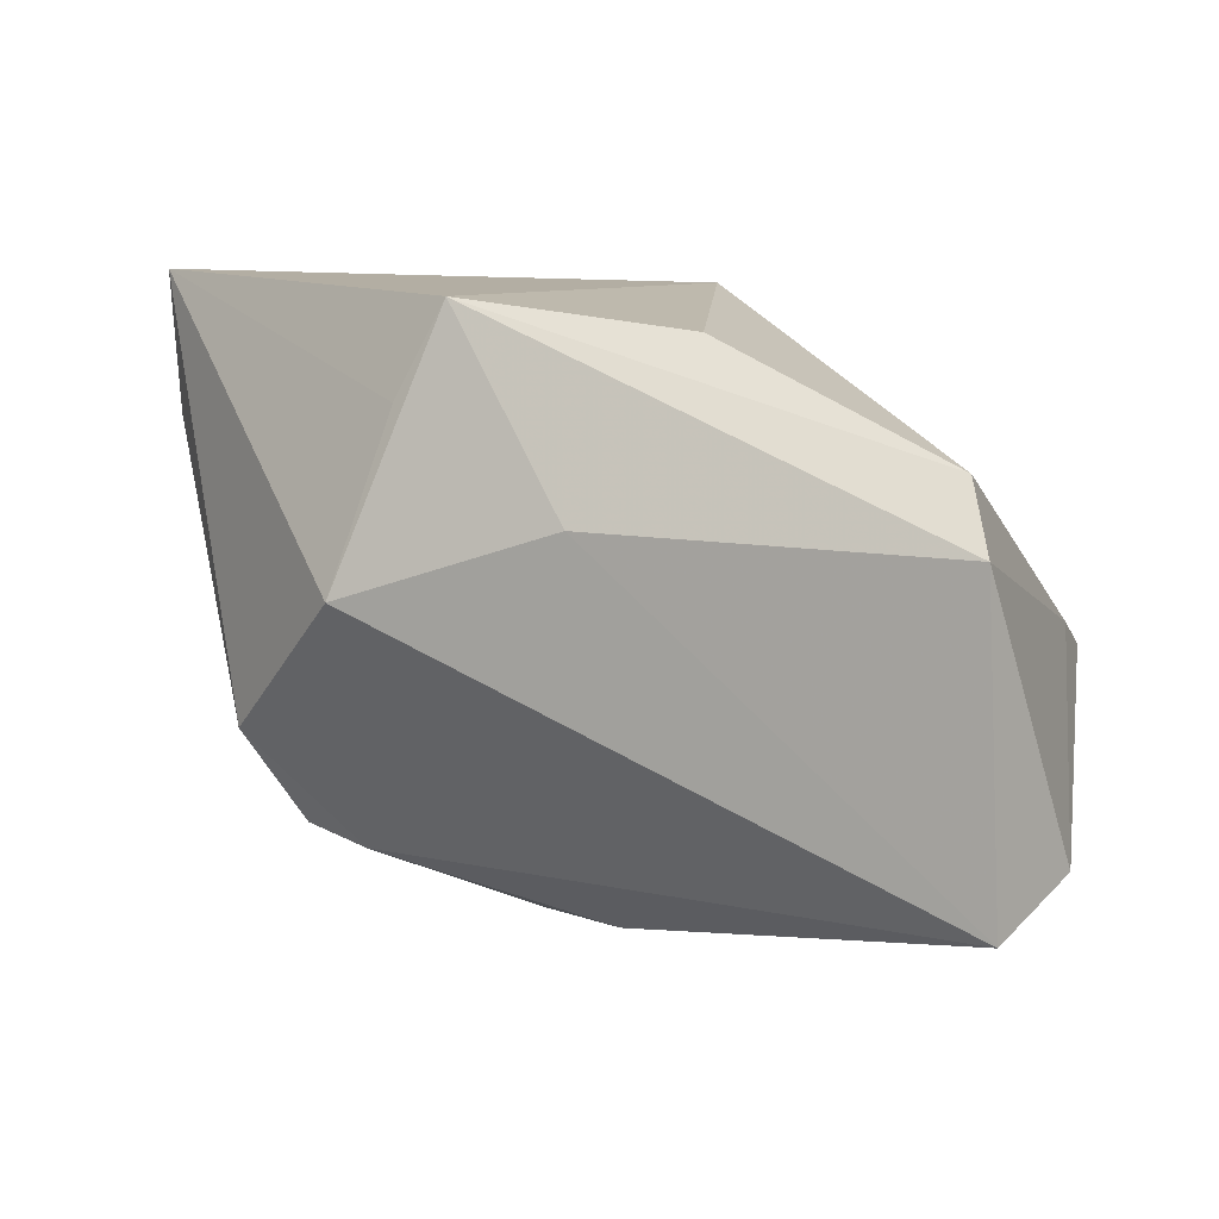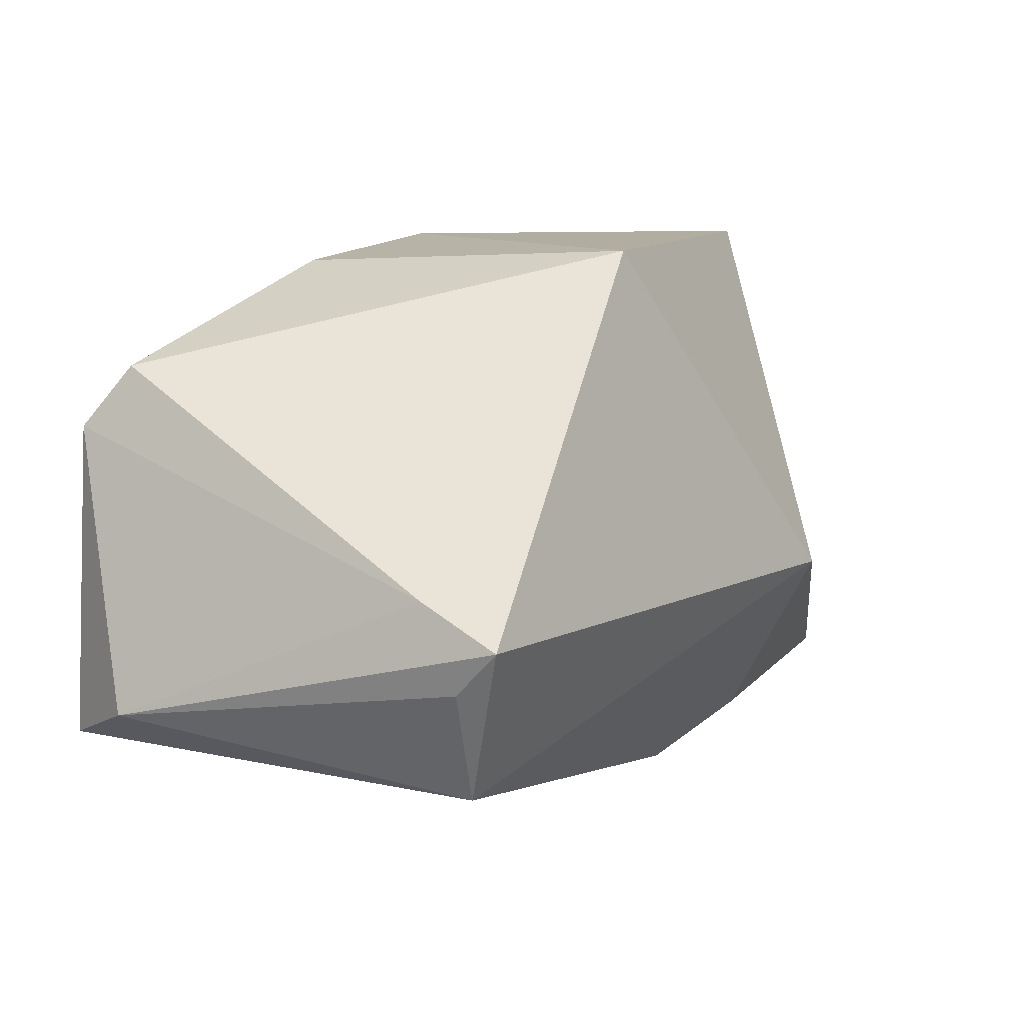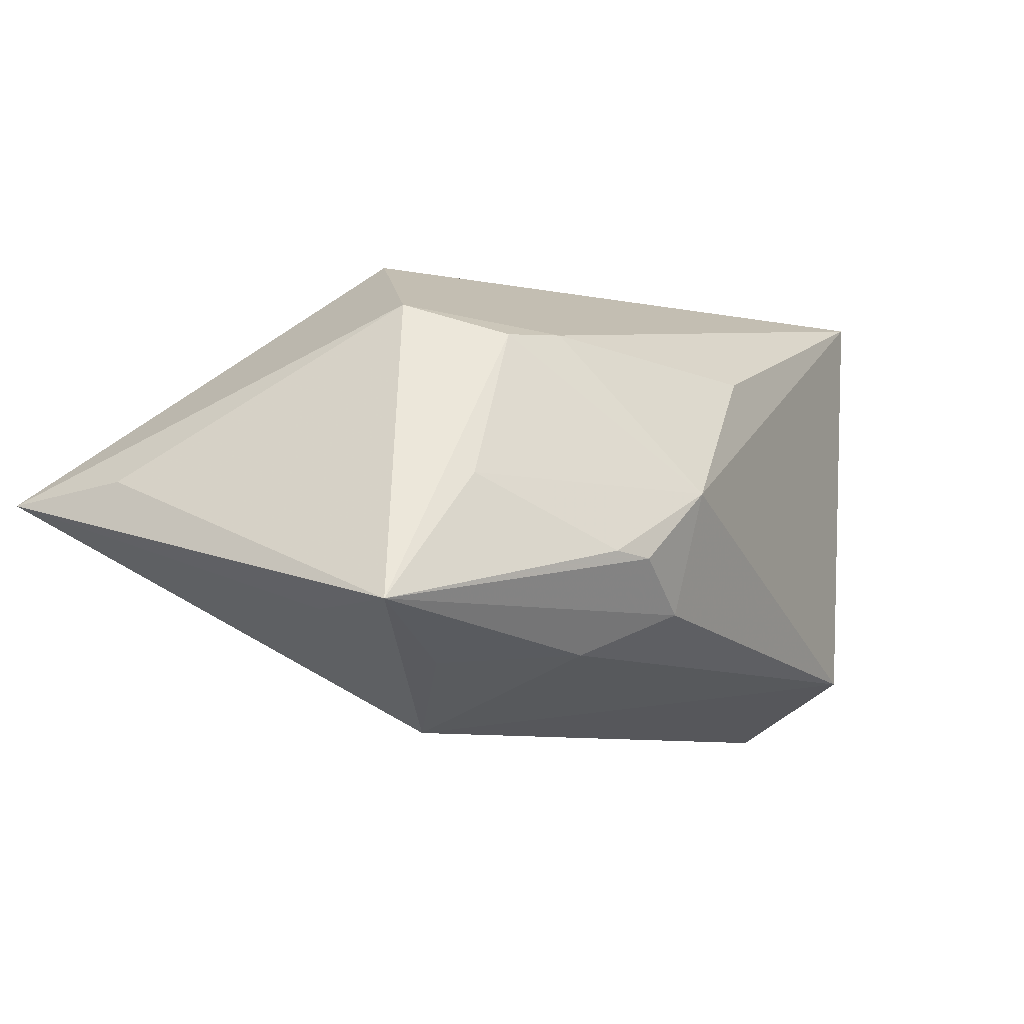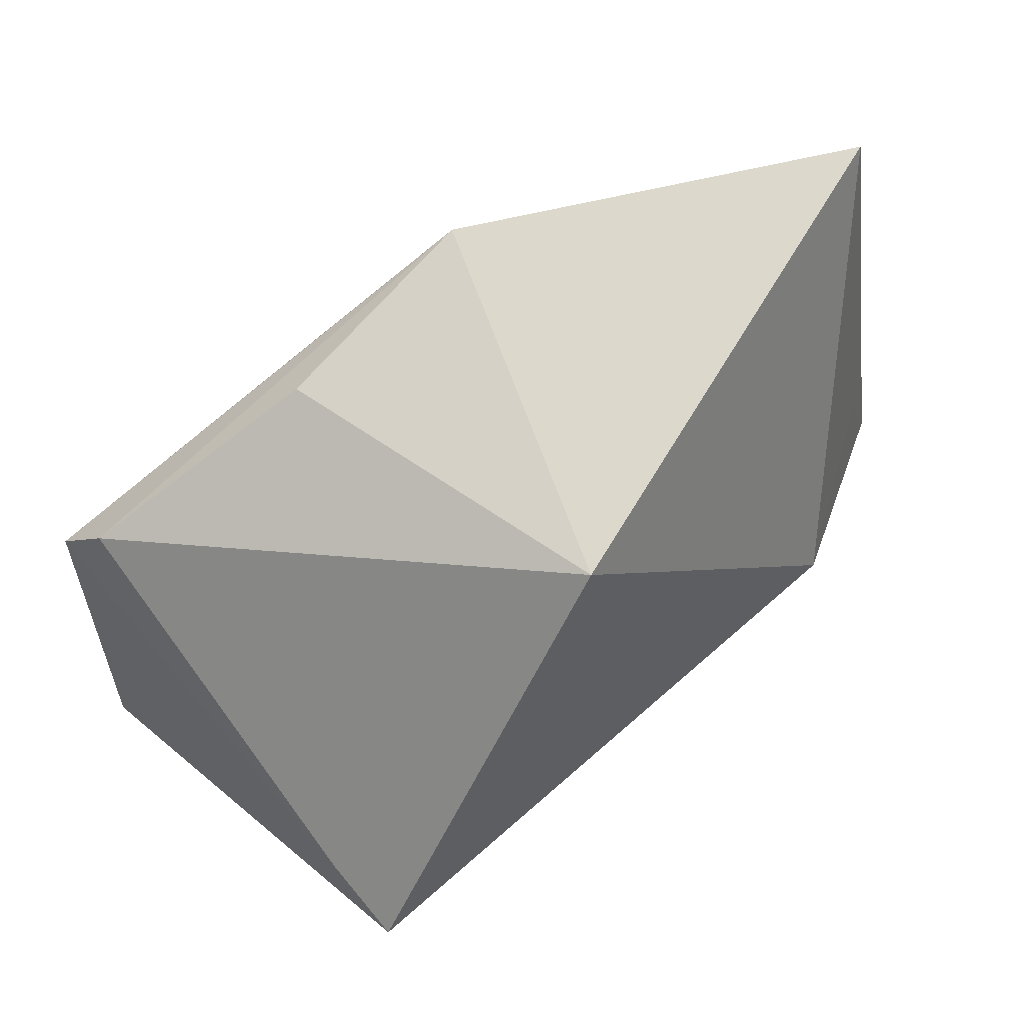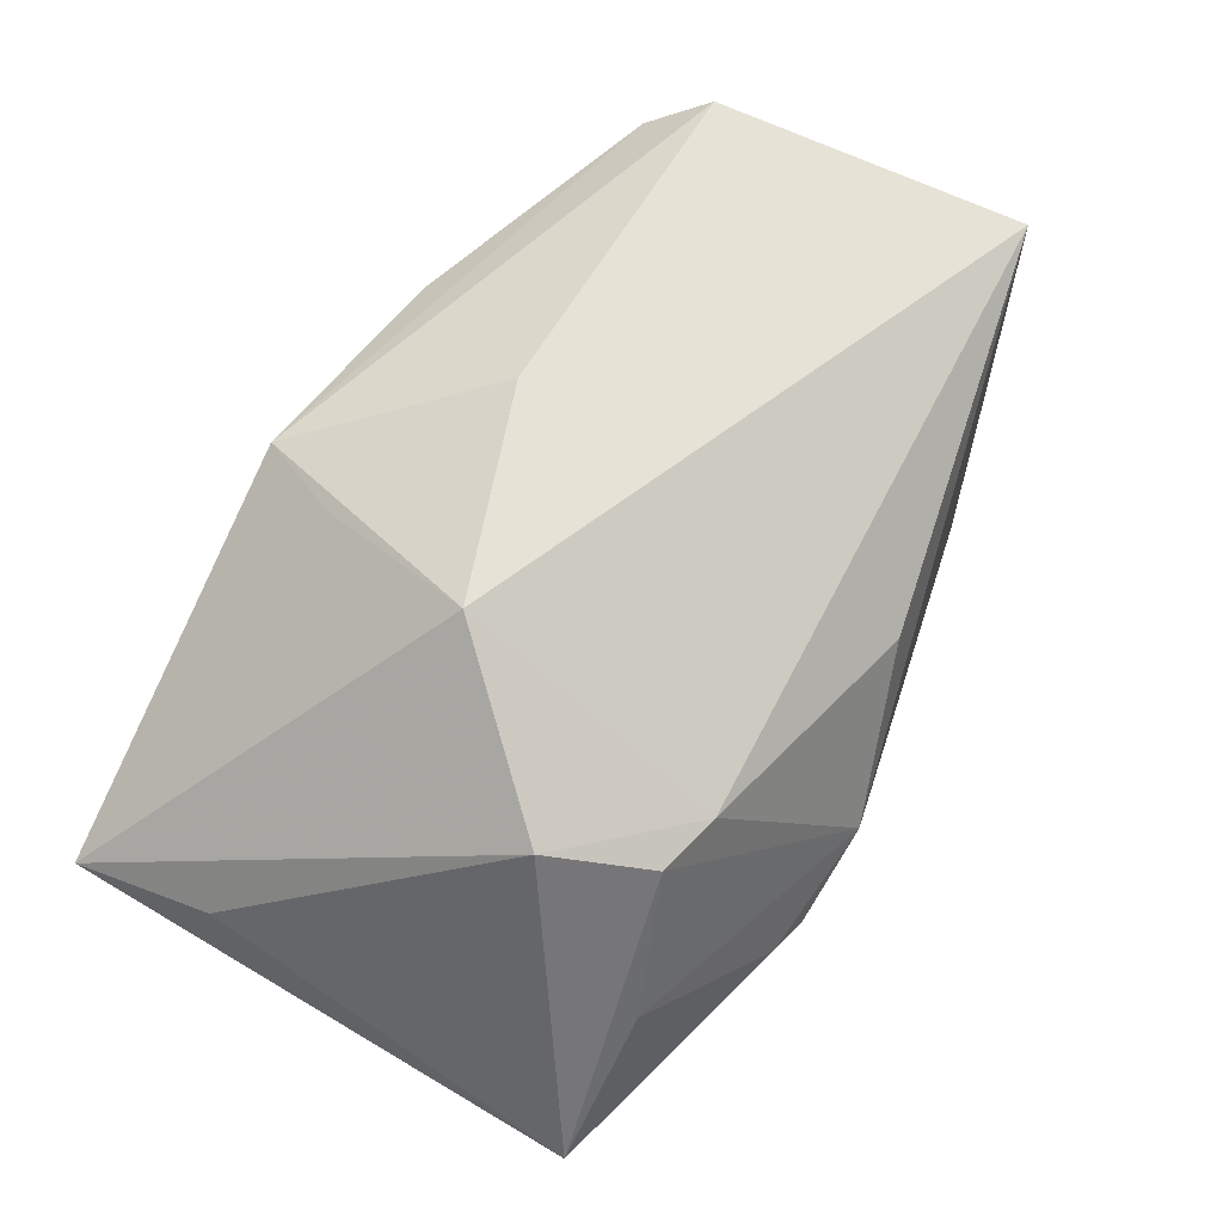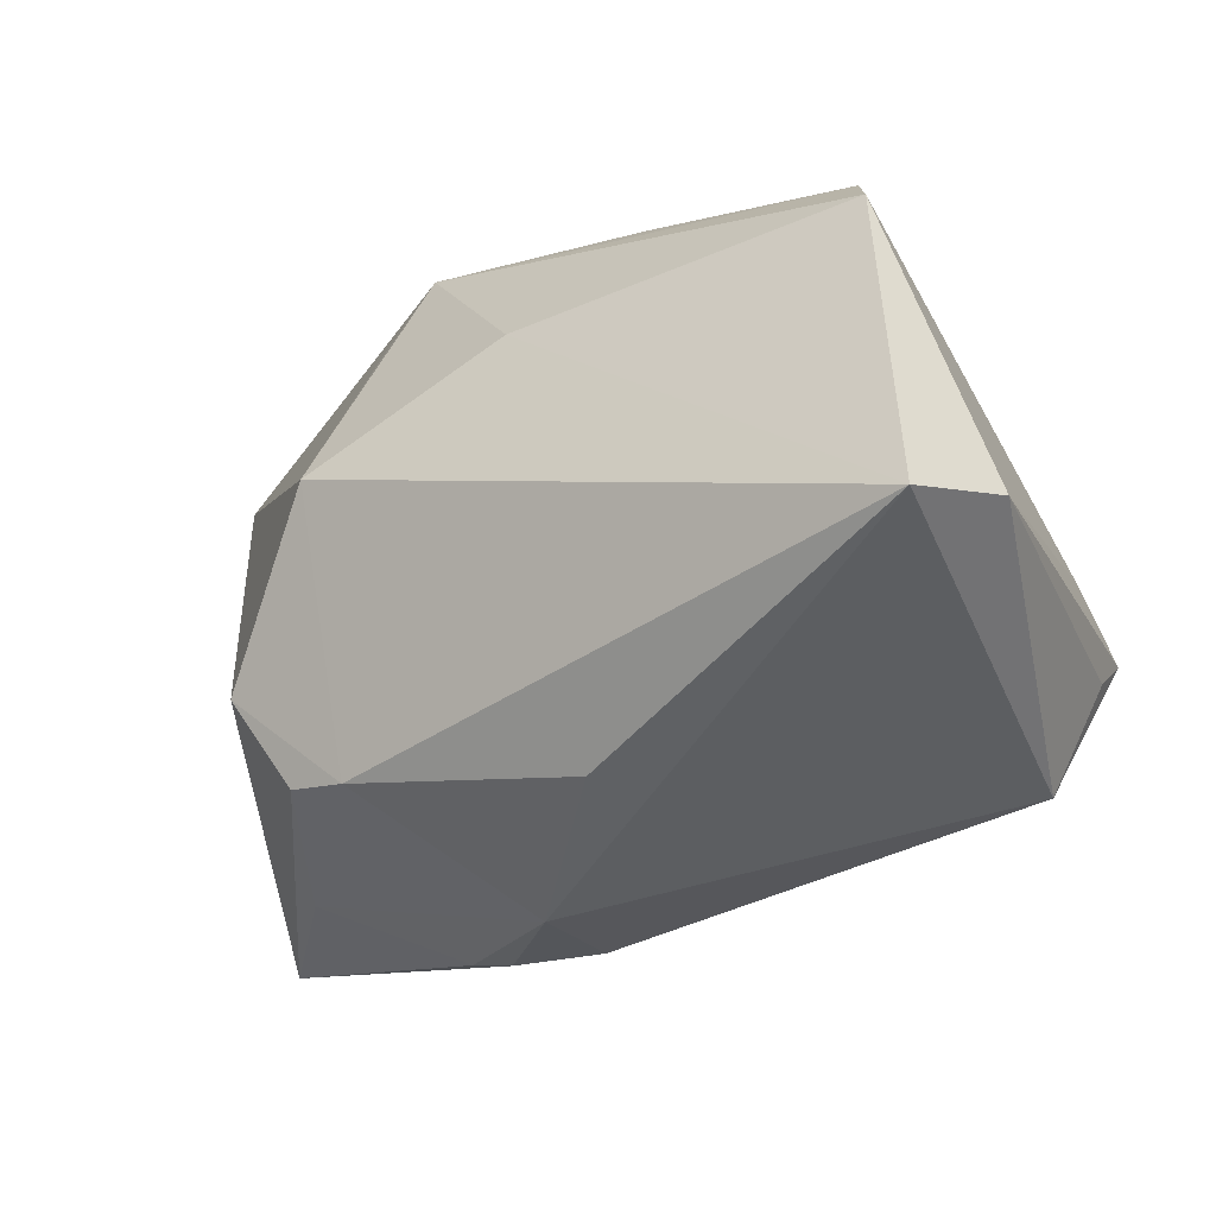
<metadata>
{"format":"obj","ext":"obj","renderer":"f3d","projection":"perspective","resolution":1024,"background":"white","views":[{"elev":12.0,"azim":18.6,"up":"+Y"},{"elev":8.5,"azim":124.1,"up":"+Y"},{"elev":-8.0,"azim":-51.9,"up":"+Z"},{"elev":71.0,"azim":138.6,"up":"+Y"},{"elev":63.6,"azim":-60.4,"up":"+Z"},{"elev":-35.8,"azim":30.7,"up":"+Y"}]}
</metadata>
<code>
v -0.05364 0.01943 -0.001193
v 0.0431 0.02091 0.0242
v 0.048 -0.02374 0.02974
v -0.02443 -0.03387 -0.01076
v -0.01965 -0.03497 -0.01134
v 0.04606 -0.002473 -0.02084
v 0.05301 -0.01915 0.01811
v 0.04608 -0.007122 -0.03087
v 0.004716 -0.03184 0.01357
v -0.05423 -0.02437 -0.01803
v -0.02252 -0.02707 -0.0225
v -0.04943 -0.01041 -0.01803
v -0.03871 -0.01858 -0.02389
v -0.04069 -0.02573 -0.002811
v -0.05566 0.03587 -0.002925
v -0.01009 -0.03629 -0.002704
v 0.03955 -0.02595 -0.02311
v -0.01128 0.03587 0.02133
v -0.03103 -0.02301 0.01514
v -0.01133 -0.03298 -0.01731
v -0.02364 -0.02503 0.01603
v 0.01511 0.03286 0.01893
v 0.00482 0.0344 -0.02133
v -0.02845 -0.007717 -0.03131
v -0.01634 0.02512 0.02357
v 0.004331 0.01416 0.02974
v 0.04603 0.0136 0.02948
v -0.0215 0.005265 0.02974
v 0.04574 -0.01249 -0.02533
v -0.03712 -0.01177 0.01924
f 8 17 24
f 3 17 7
f 23 24 15
f 8 24 23
f 16 17 3
f 20 17 16
f 15 30 28
f 6 7 8
f 8 23 6
f 6 23 2
f 29 17 8
f 8 7 29
f 29 7 17
f 18 23 15
f 3 28 21
f 21 28 30
f 3 7 27
f 2 18 27
f 27 6 2
f 7 6 27
f 2 23 22
f 22 18 2
f 23 18 22
f 15 28 25
f 25 18 15
f 28 18 25
f 9 16 3
f 3 21 9
f 9 21 16
f 26 28 3
f 3 27 26
f 26 18 28
f 26 27 18
f 20 10 11
f 11 17 20
f 11 24 17
f 20 16 5
f 5 10 20
f 15 24 12
f 12 10 15
f 24 10 12
f 1 30 15
f 15 10 1
f 1 10 30
f 13 10 24
f 24 11 13
f 13 11 10
f 16 21 19
f 19 14 16
f 19 21 30
f 30 10 19
f 10 14 19
f 10 5 4
f 4 14 10
f 4 5 16
f 16 14 4

</code>
